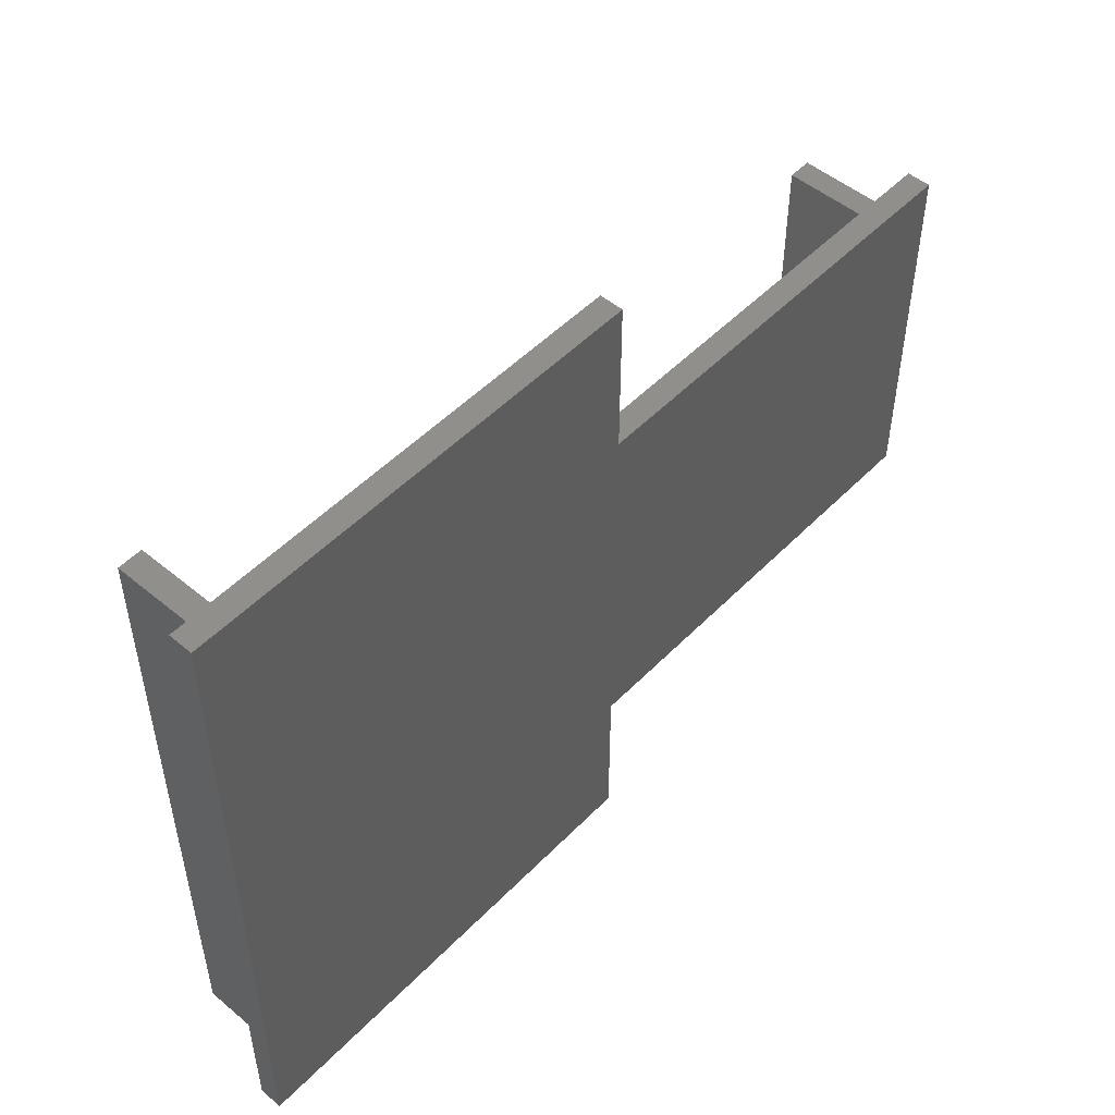
<metadata>
{"format":"stl","ext":"stl","renderer":"f3d","projection":"perspective","resolution":1024,"background":"white","views":[{"elev":50.7,"azim":132.2,"up":"+Y"}]}
</metadata>
<code>
# stl→obj: 432 verts, 868 faces
v 38 -29.5 2
v 38 29.5 0
v 38 29.5 2
v 38 -29.5 0
v -33.5 -13 2
v -1 16 2
v -33.5 14 2
v -38 16 2
v -35.5 14 2
v -35.5 -13 2
v -1 -16 2
v -38 -16 2
v 35.5 27 2
v 33.5 27 2
v -1 29.5 2
v 35.5 -27 2
v 33.5 -27 2
v -1 -29.5 2
v -38 -16 0
v -1 16 0
v -1 -16 0
v -38 16 0
v -1 -29.5 0
v -1 29.5 0
v -33.5 0.5457 5.069
v -33.5 14 10
v -33.5 0.5489 5.035
v -33.5 0.55 5
v -33.5 0.5403 5.103
v -33.5 0.5327 5.137
v -33.5 0.5231 5.17
v -33.5 0.5114 5.202
v -33.5 0.4977 5.234
v -33.5 0.482 5.265
v -33.5 0.4644 5.295
v -33.5 0.445 5.323
v -33.5 0.4238 5.351
v -33.5 0.4009 5.377
v -33.5 0.3765 5.401
v -33.5 0.3506 5.424
v -33.5 0.3233 5.445
v -33.5 0.2947 5.464
v -33.5 0.265 5.482
v -33.5 0.2342 5.498
v -33.5 0.2025 5.511
v -33.5 0.17 5.523
v -33.5 0.1368 5.533
v -33.5 0.1031 5.54
v -33.5 0.06893 5.546
v -33.5 0.03453 5.549
v -33.5 0 5.55
v -33.5 -13 10
v -33.5 -0.03453 5.549
v -33.5 -0.06893 5.546
v -33.5 -0.1031 5.54
v -33.5 -0.1368 5.533
v -33.5 -0.5457 5.069
v -33.5 -0.5489 5.035
v -33.5 -0.5403 5.103
v -33.5 -0.5327 5.137
v -33.5 -0.5231 5.17
v -33.5 -0.5114 5.202
v -33.5 -0.4977 5.234
v -33.5 -0.482 5.265
v -33.5 -0.4644 5.295
v -33.5 -0.445 5.323
v -33.5 -0.4238 5.351
v -33.5 -0.4009 5.377
v -33.5 -0.3765 5.401
v -33.5 -0.3506 5.424
v -33.5 -0.3233 5.445
v -33.5 -0.2947 5.464
v -33.5 -0.265 5.482
v -33.5 -0.2342 5.498
v -33.5 -0.2025 5.511
v -33.5 -0.17 5.523
v -33.5 0.5489 4.965
v -33.5 0.5457 4.931
v -33.5 0.5403 4.897
v -33.5 0.5327 4.863
v -33.5 0.5231 4.83
v -33.5 0.5114 4.798
v -33.5 0.4977 4.766
v -33.5 0.482 4.735
v -33.5 0.4644 4.705
v -33.5 0.445 4.677
v -33.5 0.4238 4.649
v -33.5 0.4009 4.623
v -33.5 0.3765 4.599
v -33.5 0.3506 4.576
v -33.5 0.3233 4.555
v -33.5 0.2947 4.536
v -33.5 0.265 4.518
v -33.5 0.2342 4.502
v -33.5 0.2025 4.489
v -33.5 0.17 4.477
v -33.5 0.1368 4.467
v -33.5 0.1031 4.46
v -33.5 0.06893 4.454
v -33.5 0.03453 4.451
v -33.5 0 4.45
v -33.5 -0.03453 4.451
v -33.5 -0.06893 4.454
v -33.5 -0.1031 4.46
v -33.5 -0.55 5
v -33.5 -0.5489 4.965
v -33.5 -0.5457 4.931
v -33.5 -0.5403 4.897
v -33.5 -0.5327 4.863
v -33.5 -0.5231 4.83
v -33.5 -0.5114 4.798
v -33.5 -0.4977 4.766
v -33.5 -0.482 4.735
v -33.5 -0.4644 4.705
v -33.5 -0.445 4.677
v -33.5 -0.4238 4.649
v -33.5 -0.4009 4.623
v -33.5 -0.3765 4.599
v -33.5 -0.3506 4.576
v -33.5 -0.3233 4.555
v -33.5 -0.2947 4.536
v -33.5 -0.265 4.518
v -33.5 -0.2342 4.502
v -33.5 -0.1368 4.467
v -33.5 -0.17 4.477
v -33.5 -0.2025 4.489
v -35.5 14 10
v -35.5 -13 10
v -35.5 0.5489 5.035
v -35.5 0.55 5
v -35.5 0.5489 4.965
v -35.5 0.5457 4.931
v -35.5 0.5403 4.897
v -35.5 0.5327 4.863
v -35.5 0.5231 4.83
v -35.5 0.5114 4.798
v -35.5 0.4977 4.766
v -35.5 0.482 4.735
v -35.5 0.4644 4.705
v -35.5 0.445 4.677
v -35.5 0.4238 4.649
v -35.5 0.4009 4.623
v -35.5 0.3765 4.599
v -35.5 0.3506 4.576
v -35.5 0.3233 4.555
v -35.5 0.2947 4.536
v -35.5 0.265 4.518
v -35.5 0.2342 4.502
v -35.5 0.2025 4.489
v -35.5 0.17 4.477
v -35.5 0.1368 4.467
v -35.5 0.1031 4.46
v -35.5 0.06893 4.454
v -35.5 0.03453 4.451
v -35.5 0 4.45
v -35.5 -0.03453 4.451
v -35.5 -0.06893 4.454
v -35.5 -0.5489 4.965
v -35.5 -0.55 5
v -35.5 -0.5457 4.931
v -35.5 -0.5403 4.897
v -35.5 -0.5327 4.863
v -35.5 -0.5231 4.83
v -35.5 -0.5114 4.798
v -35.5 -0.4977 4.766
v -35.5 -0.482 4.735
v -35.5 -0.4644 4.705
v -35.5 -0.445 4.677
v -35.5 -0.4238 4.649
v -35.5 -0.4009 4.623
v -35.5 -0.3765 4.599
v -35.5 -0.3506 4.576
v -35.5 -0.3233 4.555
v -35.5 -0.2947 4.536
v -35.5 -0.265 4.518
v -35.5 -0.2342 4.502
v -35.5 -0.2025 4.489
v -35.5 -0.17 4.477
v -35.5 -0.1368 4.467
v -35.5 -0.1031 4.46
v -35.5 0.5457 5.069
v -35.5 0.5403 5.103
v -35.5 0.5327 5.137
v -35.5 0.5231 5.17
v -35.5 0.5114 5.202
v -35.5 0.4977 5.234
v -35.5 0.482 5.265
v -35.5 0.4644 5.295
v -35.5 0.445 5.323
v -35.5 0.4238 5.351
v -35.5 0.4009 5.377
v -35.5 0.3765 5.401
v -35.5 0.3506 5.424
v -35.5 0.3233 5.445
v -35.5 0.2947 5.464
v -35.5 0.265 5.482
v -35.5 0.2342 5.498
v -35.5 0.2025 5.511
v -35.5 0.17 5.523
v -35.5 0.1368 5.533
v -35.5 0.1031 5.54
v -35.5 0.06893 5.546
v -35.5 0.03453 5.549
v -35.5 0 5.55
v -35.5 -0.03453 5.549
v -35.5 -0.06893 5.546
v -35.5 -0.1031 5.54
v -35.5 -0.1368 5.533
v -35.5 -0.17 5.523
v -35.5 -0.5489 5.035
v -35.5 -0.5457 5.069
v -35.5 -0.5403 5.103
v -35.5 -0.5327 5.137
v -35.5 -0.5231 5.17
v -35.5 -0.5114 5.202
v -35.5 -0.4977 5.234
v -35.5 -0.482 5.265
v -35.5 -0.4644 5.295
v -35.5 -0.445 5.323
v -35.5 -0.4238 5.351
v -35.5 -0.4009 5.377
v -35.5 -0.3765 5.401
v -35.5 -0.3506 5.424
v -35.5 -0.3233 5.445
v -35.5 -0.2947 5.464
v -35.5 -0.265 5.482
v -35.5 -0.2342 5.498
v -35.5 -0.2025 5.511
v 35.5 0.5489 5.035
v 35.5 27 10
v 35.5 0.55 5
v 35.5 0.5457 5.069
v 35.5 0.5403 5.103
v 35.5 0.5327 5.137
v 35.5 0.5231 5.17
v 35.5 0.5114 5.202
v 35.5 0.4977 5.234
v 35.5 0.482 5.265
v 35.5 0.4644 5.295
v 35.5 0.445 5.323
v 35.5 0.4238 5.351
v 35.5 0.4009 5.377
v 35.5 0.3765 5.401
v 35.5 0.3506 5.424
v 35.5 0.3233 5.445
v 35.5 0.2947 5.464
v 35.5 0.265 5.482
v 35.5 0.2342 5.498
v 35.5 0.2025 5.511
v 35.5 0.17 5.523
v 35.5 0.1368 5.533
v 35.5 0.1031 5.54
v 35.5 0.06893 5.546
v 35.5 0.03453 5.549
v 35.5 0 5.55
v 35.5 -27 10
v 35.5 -0.03453 5.549
v 35.5 -0.06893 5.546
v 35.5 -0.5489 5.035
v 35.5 -0.5457 5.069
v 35.5 -0.5403 5.103
v 35.5 -0.5327 5.137
v 35.5 -0.5231 5.17
v 35.5 -0.5114 5.202
v 35.5 -0.4977 5.234
v 35.5 -0.482 5.265
v 35.5 -0.4644 5.295
v 35.5 -0.445 5.323
v 35.5 -0.4238 5.351
v 35.5 -0.4009 5.377
v 35.5 -0.3765 5.401
v 35.5 -0.3506 5.424
v 35.5 -0.3233 5.445
v 35.5 -0.2947 5.464
v 35.5 -0.265 5.482
v 35.5 -0.2342 5.498
v 35.5 -0.2025 5.511
v 35.5 -0.17 5.523
v 35.5 -0.1368 5.533
v 35.5 -0.1031 5.54
v 35.5 0.5489 4.965
v 35.5 0.5457 4.931
v 35.5 0.5403 4.897
v 35.5 0.5327 4.863
v 35.5 0.5231 4.83
v 35.5 0.5114 4.798
v 35.5 0.4977 4.766
v 35.5 0.482 4.735
v 35.5 0.4644 4.705
v 35.5 0.445 4.677
v 35.5 0.4238 4.649
v 35.5 0.4009 4.623
v 35.5 0.3765 4.599
v 35.5 0.3506 4.576
v 35.5 0.3233 4.555
v 35.5 0.2947 4.536
v 35.5 0.265 4.518
v 35.5 0.2342 4.502
v 35.5 0.2025 4.489
v 35.5 0.17 4.477
v 35.5 0.1368 4.467
v 35.5 0.1031 4.46
v 35.5 0.06893 4.454
v 35.5 0.03453 4.451
v 35.5 0 4.45
v 35.5 -0.03453 4.451
v 35.5 -0.55 5
v 35.5 -0.5489 4.965
v 35.5 -0.5457 4.931
v 35.5 -0.5403 4.897
v 35.5 -0.5327 4.863
v 35.5 -0.5231 4.83
v 35.5 -0.5114 4.798
v 35.5 -0.4977 4.766
v 35.5 -0.482 4.735
v 35.5 -0.4644 4.705
v 35.5 -0.445 4.677
v 35.5 -0.4238 4.649
v 35.5 -0.4009 4.623
v 35.5 -0.3765 4.599
v 35.5 -0.3506 4.576
v 35.5 -0.3233 4.555
v 35.5 -0.2947 4.536
v 35.5 -0.265 4.518
v 35.5 -0.2342 4.502
v 35.5 -0.2025 4.489
v 35.5 -0.17 4.477
v 35.5 -0.1368 4.467
v 35.5 -0.06893 4.454
v 35.5 -0.1031 4.46
v 33.5 27 10
v 33.5 -27 10
v 33.5 0.5489 5.035
v 33.5 0.55 5
v 33.5 0.5489 4.965
v 33.5 0.5457 4.931
v 33.5 0.5403 4.897
v 33.5 0.5327 4.863
v 33.5 0.5231 4.83
v 33.5 0.5114 4.798
v 33.5 0.4977 4.766
v 33.5 0.482 4.735
v 33.5 0.4644 4.705
v 33.5 0.445 4.677
v 33.5 0.4238 4.649
v 33.5 0.4009 4.623
v 33.5 0.3765 4.599
v 33.5 0.3506 4.576
v 33.5 0.3233 4.555
v 33.5 0.2947 4.536
v 33.5 0.265 4.518
v 33.5 0.2342 4.502
v 33.5 0.2025 4.489
v 33.5 0.17 4.477
v 33.5 0.1368 4.467
v 33.5 0.1031 4.46
v 33.5 0.06893 4.454
v 33.5 0.03453 4.451
v 33.5 0 4.45
v 33.5 -0.5489 4.965
v 33.5 -0.55 5
v 33.5 -0.5457 4.931
v 33.5 -0.5403 4.897
v 33.5 -0.5327 4.863
v 33.5 -0.5231 4.83
v 33.5 -0.5114 4.798
v 33.5 -0.4977 4.766
v 33.5 -0.482 4.735
v 33.5 -0.4644 4.705
v 33.5 -0.445 4.677
v 33.5 -0.4238 4.649
v 33.5 -0.4009 4.623
v 33.5 -0.3765 4.599
v 33.5 -0.3506 4.576
v 33.5 -0.3233 4.555
v 33.5 -0.2947 4.536
v 33.5 -0.265 4.518
v 33.5 -0.2342 4.502
v 33.5 -0.2025 4.489
v 33.5 -0.17 4.477
v 33.5 -0.1368 4.467
v 33.5 -0.1031 4.46
v 33.5 -0.06893 4.454
v 33.5 -0.03453 4.451
v 33.5 0.5457 5.069
v 33.5 0.5403 5.103
v 33.5 0.5327 5.137
v 33.5 0.5231 5.17
v 33.5 0.5114 5.202
v 33.5 0.4977 5.234
v 33.5 0.482 5.265
v 33.5 0.4644 5.295
v 33.5 0.445 5.323
v 33.5 0.4238 5.351
v 33.5 0.4009 5.377
v 33.5 0.3765 5.401
v 33.5 0.3506 5.424
v 33.5 0.3233 5.445
v 33.5 0.2947 5.464
v 33.5 0.265 5.482
v 33.5 0.2342 5.498
v 33.5 0.2025 5.511
v 33.5 0.17 5.523
v 33.5 0.1368 5.533
v 33.5 0.1031 5.54
v 33.5 0.06893 5.546
v 33.5 0.03453 5.549
v 33.5 0 5.55
v 33.5 -0.03453 5.549
v 33.5 -0.06893 5.546
v 33.5 -0.1031 5.54
v 33.5 -0.5489 5.035
v 33.5 -0.5457 5.069
v 33.5 -0.5403 5.103
v 33.5 -0.5327 5.137
v 33.5 -0.5231 5.17
v 33.5 -0.5114 5.202
v 33.5 -0.4977 5.234
v 33.5 -0.482 5.265
v 33.5 -0.4644 5.295
v 33.5 -0.445 5.323
v 33.5 -0.4238 5.351
v 33.5 -0.4009 5.377
v 33.5 -0.3765 5.401
v 33.5 -0.3506 5.424
v 33.5 -0.3233 5.445
v 33.5 -0.2947 5.464
v 33.5 -0.265 5.482
v 33.5 -0.2342 5.498
v 33.5 -0.2025 5.511
v 33.5 -0.17 5.523
v 33.5 -0.1368 5.533
f 1 2 3
f 2 1 4
f 5 6 7
f 8 7 6
f 9 8 10
f 7 8 9
f 6 5 11
f 12 5 10
f 5 12 11
f 12 10 8
f 3 13 1
f 3 14 13
f 6 14 15
f 15 14 3
f 16 1 13
f 17 1 16
f 14 6 17
f 11 17 6
f 18 17 11
f 17 18 1
f 19 20 21
f 20 19 22
f 21 4 23
f 4 21 2
f 20 2 21
f 2 20 24
f 19 8 22
f 8 19 12
f 2 15 3
f 15 2 24
f 23 1 18
f 1 23 4
f 25 7 26
f 7 27 28
f 7 25 27
f 26 29 25
f 26 30 29
f 26 31 30
f 26 32 31
f 26 33 32
f 26 34 33
f 26 35 34
f 26 36 35
f 26 37 36
f 26 38 37
f 26 39 38
f 26 40 39
f 26 41 40
f 26 42 41
f 26 43 42
f 26 44 43
f 26 45 44
f 26 46 45
f 26 47 46
f 26 48 47
f 26 49 48
f 26 50 49
f 26 51 50
f 52 51 26
f 51 52 53
f 53 52 54
f 54 52 55
f 55 52 56
f 57 5 58
f 5 57 52
f 59 52 57
f 60 52 59
f 61 52 60
f 62 52 61
f 63 52 62
f 64 52 63
f 65 52 64
f 66 52 65
f 67 52 66
f 68 52 67
f 69 52 68
f 70 52 69
f 71 52 70
f 72 52 71
f 73 52 72
f 74 52 73
f 75 52 74
f 76 52 75
f 56 52 76
f 77 7 28
f 78 7 77
f 79 7 78
f 80 7 79
f 81 7 80
f 82 7 81
f 83 7 82
f 84 7 83
f 85 7 84
f 86 7 85
f 87 7 86
f 88 7 87
f 89 7 88
f 90 7 89
f 91 7 90
f 92 7 91
f 93 7 92
f 94 7 93
f 95 7 94
f 96 7 95
f 97 7 96
f 98 7 97
f 99 7 98
f 100 7 99
f 101 7 100
f 5 101 102
f 5 102 103
f 5 103 104
f 58 5 105
f 105 5 106
f 106 5 107
f 107 5 108
f 108 5 109
f 109 5 110
f 110 5 111
f 111 5 112
f 112 5 113
f 113 5 114
f 114 5 115
f 115 5 116
f 116 5 117
f 117 5 118
f 118 5 119
f 119 5 120
f 120 5 121
f 121 5 122
f 122 5 123
f 101 5 7
f 124 5 104
f 125 5 124
f 126 5 125
f 123 5 126
f 127 52 26
f 52 127 128
f 129 9 130
f 9 131 130
f 9 132 131
f 9 133 132
f 9 134 133
f 9 135 134
f 9 136 135
f 9 137 136
f 9 138 137
f 9 139 138
f 9 140 139
f 9 141 140
f 9 142 141
f 9 143 142
f 9 144 143
f 9 145 144
f 9 146 145
f 9 147 146
f 9 148 147
f 9 149 148
f 9 150 149
f 9 151 150
f 9 152 151
f 9 153 152
f 9 154 153
f 9 155 154
f 10 155 9
f 155 10 156
f 156 10 157
f 158 10 159
f 160 10 158
f 161 10 160
f 162 10 161
f 163 10 162
f 164 10 163
f 165 10 164
f 166 10 165
f 167 10 166
f 168 10 167
f 169 10 168
f 170 10 169
f 171 10 170
f 172 10 171
f 173 10 172
f 174 10 173
f 175 10 174
f 176 10 175
f 177 10 176
f 178 10 177
f 179 10 178
f 180 10 179
f 157 10 180
f 181 9 129
f 9 181 127
f 182 127 181
f 183 127 182
f 184 127 183
f 185 127 184
f 186 127 185
f 187 127 186
f 188 127 187
f 189 127 188
f 190 127 189
f 191 127 190
f 192 127 191
f 193 127 192
f 194 127 193
f 195 127 194
f 196 127 195
f 197 127 196
f 198 127 197
f 199 127 198
f 200 127 199
f 201 127 200
f 202 127 201
f 203 127 202
f 204 127 203
f 128 204 205
f 128 205 206
f 128 206 207
f 128 207 208
f 128 208 209
f 10 210 159
f 10 211 210
f 128 211 10
f 211 128 212
f 212 128 213
f 213 128 214
f 214 128 215
f 215 128 216
f 216 128 217
f 217 128 218
f 218 128 219
f 219 128 220
f 220 128 221
f 221 128 222
f 222 128 223
f 223 128 224
f 224 128 225
f 225 128 226
f 226 128 227
f 227 128 228
f 228 128 209
f 204 128 127
f 7 127 26
f 127 7 9
f 10 52 128
f 52 10 5
f 229 13 230
f 13 229 231
f 230 232 229
f 230 233 232
f 230 234 233
f 230 235 234
f 230 236 235
f 230 237 236
f 230 238 237
f 230 239 238
f 230 240 239
f 230 241 240
f 230 242 241
f 230 243 242
f 230 244 243
f 230 245 244
f 230 246 245
f 230 247 246
f 230 248 247
f 230 249 248
f 230 250 249
f 230 251 250
f 230 252 251
f 230 253 252
f 230 254 253
f 230 255 254
f 256 255 230
f 255 256 257
f 257 256 258
f 16 259 256
f 260 256 259
f 261 256 260
f 262 256 261
f 263 256 262
f 264 256 263
f 265 256 264
f 266 256 265
f 267 256 266
f 268 256 267
f 269 256 268
f 270 256 269
f 271 256 270
f 272 256 271
f 273 256 272
f 274 256 273
f 275 256 274
f 276 256 275
f 277 256 276
f 278 256 277
f 279 256 278
f 280 256 279
f 258 256 280
f 281 13 231
f 282 13 281
f 283 13 282
f 284 13 283
f 285 13 284
f 286 13 285
f 287 13 286
f 288 13 287
f 289 13 288
f 290 13 289
f 291 13 290
f 292 13 291
f 293 13 292
f 294 13 293
f 295 13 294
f 296 13 295
f 297 13 296
f 298 13 297
f 299 13 298
f 300 13 299
f 301 13 300
f 302 13 301
f 303 13 302
f 304 13 303
f 305 13 304
f 16 305 306
f 259 16 307
f 307 16 308
f 308 16 309
f 309 16 310
f 310 16 311
f 311 16 312
f 312 16 313
f 313 16 314
f 314 16 315
f 315 16 316
f 316 16 317
f 317 16 318
f 318 16 319
f 319 16 320
f 320 16 321
f 321 16 322
f 322 16 323
f 323 16 324
f 324 16 325
f 325 16 326
f 326 16 327
f 327 16 328
f 305 16 13
f 329 16 306
f 330 16 329
f 328 16 330
f 331 256 230
f 256 331 332
f 333 14 334
f 14 335 334
f 14 336 335
f 14 337 336
f 14 338 337
f 14 339 338
f 14 340 339
f 14 341 340
f 14 342 341
f 14 343 342
f 14 344 343
f 14 345 344
f 14 346 345
f 14 347 346
f 14 348 347
f 14 349 348
f 14 350 349
f 14 351 350
f 14 352 351
f 14 353 352
f 14 354 353
f 14 355 354
f 14 356 355
f 14 357 356
f 14 358 357
f 14 359 358
f 17 359 14
f 360 17 361
f 362 17 360
f 363 17 362
f 364 17 363
f 365 17 364
f 366 17 365
f 367 17 366
f 368 17 367
f 369 17 368
f 370 17 369
f 371 17 370
f 372 17 371
f 373 17 372
f 374 17 373
f 375 17 374
f 376 17 375
f 377 17 376
f 378 17 377
f 379 17 378
f 380 17 379
f 381 17 380
f 382 17 381
f 383 17 382
f 384 17 383
f 359 17 384
f 14 333 331
f 385 331 333
f 386 331 385
f 387 331 386
f 388 331 387
f 389 331 388
f 390 331 389
f 391 331 390
f 392 331 391
f 393 331 392
f 394 331 393
f 395 331 394
f 396 331 395
f 397 331 396
f 398 331 397
f 399 331 398
f 400 331 399
f 401 331 400
f 402 331 401
f 403 331 402
f 404 331 403
f 405 331 404
f 406 331 405
f 407 331 406
f 408 331 407
f 332 408 409
f 332 409 410
f 332 410 411
f 17 412 361
f 332 412 17
f 412 332 413
f 413 332 414
f 414 332 415
f 415 332 416
f 416 332 417
f 417 332 418
f 418 332 419
f 419 332 420
f 420 332 421
f 421 332 422
f 422 332 423
f 423 332 424
f 424 332 425
f 425 332 426
f 426 332 427
f 427 332 428
f 428 332 429
f 429 332 430
f 430 332 431
f 431 332 432
f 432 332 411
f 408 332 331
f 13 331 230
f 331 13 14
f 17 256 332
f 256 17 16
f 152 99 98
f 99 152 153
f 356 303 302
f 303 356 357
f 133 78 132
f 78 133 79
f 337 282 336
f 282 337 283
f 224 72 71
f 72 224 225
f 426 274 273
f 274 426 427
f 115 167 114
f 167 115 168
f 317 369 316
f 369 317 370
f 57 212 59
f 212 57 211
f 260 414 261
f 414 260 413
f 107 158 106
f 158 107 160
f 309 360 308
f 360 309 362
f 58 211 57
f 211 58 210
f 259 413 260
f 413 259 412
f 142 87 141
f 87 142 88
f 346 291 345
f 291 346 292
f 200 46 47
f 46 200 199
f 404 250 251
f 250 404 403
f 153 100 99
f 100 153 154
f 357 304 303
f 304 357 358
f 64 218 65
f 218 64 217
f 266 420 267
f 420 266 419
f 181 29 182
f 29 181 25
f 385 233 386
f 233 385 232
f 189 37 190
f 37 189 36
f 393 241 394
f 241 393 240
f 228 76 75
f 76 228 209
f 430 278 277
f 278 430 431
f 65 219 66
f 219 65 218
f 267 421 268
f 421 267 420
f 143 88 142
f 88 143 89
f 347 292 346
f 292 347 293
f 183 31 184
f 31 183 30
f 387 235 388
f 235 387 234
f 178 126 125
f 126 178 177
f 380 326 327
f 326 380 379
f 154 101 100
f 101 154 155
f 358 305 304
f 305 358 359
f 145 92 91
f 92 145 146
f 349 296 295
f 296 349 350
f 60 214 61
f 214 60 213
f 262 416 263
f 416 262 415
f 138 83 137
f 83 138 84
f 342 287 341
f 287 342 288
f 180 124 104
f 124 180 179
f 382 328 330
f 328 382 381
f 68 222 69
f 222 68 221
f 270 424 271
f 424 270 423
f 174 120 121
f 120 174 173
f 376 322 323
f 322 376 375
f 225 73 72
f 73 225 226
f 427 275 274
f 275 427 428
f 134 79 133
f 79 134 80
f 338 283 337
f 283 338 284
f 151 98 97
f 98 151 152
f 355 302 301
f 302 355 356
f 132 77 131
f 77 132 78
f 336 281 335
f 281 336 282
f 156 103 102
f 103 156 157
f 384 329 306
f 329 384 383
f 112 164 111
f 164 112 165
f 314 366 313
f 366 314 367
f 157 104 103
f 104 157 180
f 383 330 329
f 330 383 382
f 150 97 96
f 97 150 151
f 354 301 300
f 301 354 355
f 148 95 94
f 95 148 149
f 352 299 298
f 299 352 353
f 137 82 136
f 82 137 83
f 341 286 340
f 286 341 287
f 140 85 139
f 85 140 86
f 344 289 343
f 289 344 290
f 175 121 122
f 121 175 174
f 377 323 324
f 323 377 376
f 141 86 140
f 86 141 87
f 345 290 344
f 290 345 291
f 63 217 64
f 217 63 216
f 265 419 266
f 419 265 418
f 184 32 185
f 32 184 31
f 388 236 389
f 236 388 235
f 66 220 67
f 220 66 219
f 268 422 269
f 422 268 421
f 203 49 50
f 49 203 202
f 407 253 254
f 253 407 406
f 187 35 188
f 35 187 34
f 391 239 392
f 239 391 238
f 108 160 107
f 160 108 161
f 310 362 309
f 362 310 363
f 111 163 110
f 163 111 164
f 313 365 312
f 365 313 366
f 109 161 108
f 161 109 162
f 311 363 310
f 363 311 364
f 61 215 62
f 215 61 214
f 263 417 264
f 417 263 416
f 193 39 40
f 39 193 192
f 397 243 244
f 243 397 396
f 194 40 41
f 40 194 193
f 398 244 245
f 244 398 397
f 190 38 191
f 38 190 37
f 394 242 395
f 242 394 241
f 136 81 135
f 81 136 82
f 340 285 339
f 285 340 286
f 226 74 73
f 74 226 227
f 428 276 275
f 276 428 429
f 179 125 124
f 125 179 178
f 381 327 328
f 327 381 380
f 195 41 42
f 41 195 194
f 399 245 246
f 245 399 398
f 202 48 49
f 48 202 201
f 406 252 253
f 252 406 405
f 155 102 101
f 102 155 156
f 359 306 305
f 306 359 384
f 176 122 123
f 122 176 175
f 378 324 325
f 324 378 377
f 198 44 45
f 44 198 197
f 402 248 249
f 248 402 401
f 106 159 105
f 159 106 158
f 308 361 307
f 361 308 360
f 118 170 117
f 170 118 171
f 320 372 319
f 372 320 373
f 131 28 130
f 28 131 77
f 335 231 334
f 231 335 281
f 117 169 116
f 169 117 170
f 319 371 318
f 371 319 372
f 185 33 186
f 33 185 32
f 389 237 390
f 237 389 236
f 223 71 70
f 71 223 224
f 425 273 272
f 273 425 426
f 147 94 93
f 94 147 148
f 351 298 297
f 298 351 352
f 146 93 92
f 93 146 147
f 350 297 296
f 297 350 351
f 196 42 43
f 42 196 195
f 400 246 247
f 246 400 399
f 172 118 119
f 118 172 171
f 374 320 321
f 320 374 373
f 144 91 90
f 91 144 145
f 348 295 294
f 295 348 349
f 201 47 48
f 47 201 200
f 405 251 252
f 251 405 404
f 129 25 181
f 25 129 27
f 333 232 385
f 232 333 229
f 113 165 112
f 165 113 166
f 315 367 314
f 367 315 368
f 110 162 109
f 162 110 163
f 312 364 311
f 364 312 365
f 116 168 115
f 168 116 169
f 318 370 317
f 370 318 371
f 173 119 120
f 119 173 172
f 375 321 322
f 321 375 374
f 139 84 138
f 84 139 85
f 343 288 342
f 288 343 289
f 186 34 187
f 34 186 33
f 390 238 391
f 238 390 237
f 222 70 69
f 70 222 223
f 424 272 271
f 272 424 425
f 105 210 58
f 210 105 159
f 307 412 259
f 412 307 361
f 149 96 95
f 96 149 150
f 353 300 299
f 300 353 354
f 205 51 53
f 51 205 204
f 409 255 257
f 255 409 408
f 206 53 54
f 53 206 205
f 410 257 258
f 257 410 409
f 197 43 44
f 43 197 196
f 401 247 248
f 247 401 400
f 135 80 134
f 80 135 81
f 339 284 338
f 284 339 285
f 204 50 51
f 50 204 203
f 408 254 255
f 254 408 407
f 191 39 192
f 39 191 38
f 395 243 396
f 243 395 242
f 114 166 113
f 166 114 167
f 316 368 315
f 368 316 369
f 130 27 129
f 27 130 28
f 334 229 333
f 229 334 231
f 177 123 126
f 123 177 176
f 379 325 326
f 325 379 378
f 227 75 74
f 75 227 228
f 429 277 276
f 277 429 430
f 188 36 189
f 36 188 35
f 392 240 393
f 240 392 239
f 59 213 60
f 213 59 212
f 261 415 262
f 415 261 414
f 199 45 46
f 45 199 198
f 403 249 250
f 249 403 402
f 143 90 89
f 90 143 144
f 347 294 293
f 294 347 348
f 207 54 55
f 54 207 206
f 411 258 280
f 258 411 410
f 182 30 183
f 30 182 29
f 386 234 387
f 234 386 233
f 67 221 68
f 221 67 220
f 269 423 270
f 423 269 422
f 209 56 76
f 56 209 208
f 431 279 278
f 279 431 432
f 208 55 56
f 55 208 207
f 432 280 279
f 280 432 411
f 62 216 63
f 216 62 215
f 264 418 265
f 418 264 417
f 20 15 24
f 15 20 6
f 20 8 6
f 8 20 22
f 23 11 21
f 11 23 18
f 19 11 12
f 11 19 21

</code>
